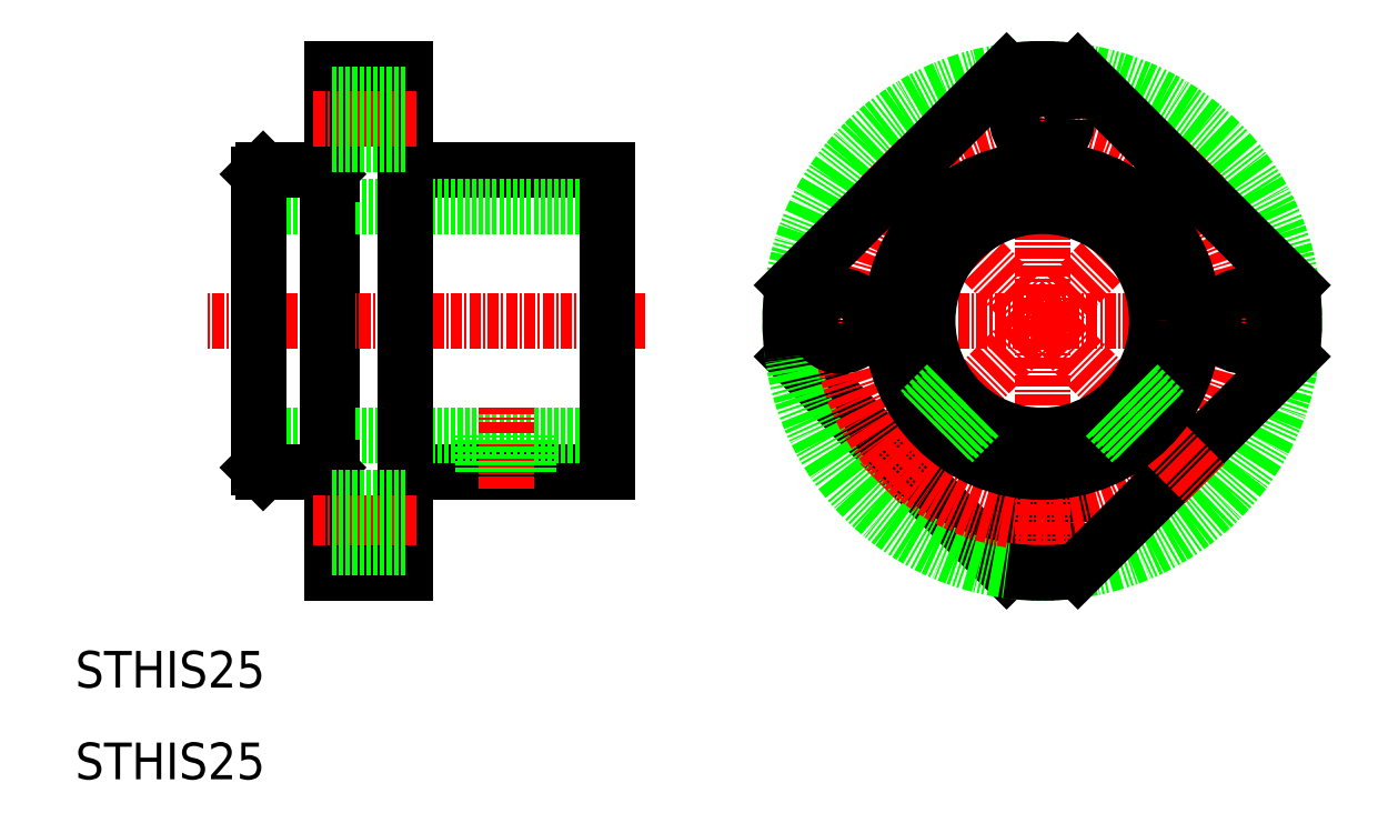
<metadata>
{"format":"dxf","ext":"dxf","renderer":"ezdxf+matplotlib","layout":"modelspace","background":"white","min_lineweight":24,"dpi":150}
</metadata>
<code>
0
SECTION
2
ENTITIES
0
LINE
8
0
10
38
20
32.5
30
0
11
38
21
87.5
31
0
0
LINE
8
0
10
46
20
32.5
30
0
11
46
21
87.5
31
0
0
LINE
8
0
10
68
20
76.5
30
0
11
46
21
76.5
31
0
0
LINE
8
CENTER
10
72.22
20
60
30
0
11
24.45
21
60
31
0
0
LINE
8
0
10
30
20
72.5
30
0
11
68
21
72.5
31
0
0
LINE
8
0
10
46
20
43.5
30
0
11
68
21
43.5
31
0
0
LINE
8
0
10
30
20
47.5
30
0
11
68
21
47.5
31
0
0
LINE
8
0
10
46
20
76.5
30
0
11
46
21
43.5
31
0
0
LINE
8
0
10
37.5
20
44
30
0
11
37.5
21
76
31
0
0
LINE
8
0
10
30
20
44
30
0
11
30
21
76
31
0
0
LINE
8
0
10
37
20
43.5
30
0
11
30.5
21
43.5
31
0
0
TEXT
8
0
10
10
20
20
30
0
40
4
1
STHIS25
0
LINE
8
0
10
30.5
20
43.5
30
0
11
30
21
44
31
0
0
LINE
8
0
10
37.5
20
44
30
0
11
38
21
44
31
0
0
LINE
8
0
10
37
20
43.5
30
0
11
37.5
21
44
31
0
0
LINE
8
0
10
37
20
76.5
30
0
11
30.5
21
76.5
31
0
0
LINE
8
0
10
30.5
20
76.5
30
0
11
30
21
76
31
0
0
LINE
8
0
10
37.5
20
76
30
0
11
38
21
76
31
0
0
LINE
8
0
10
37
20
76.5
30
0
11
37.5
21
76
31
0
0
LINE
8
0
10
68
20
43.5
30
0
11
68
21
76.5
31
0
0
LINE
8
0
10
46
20
87.5
30
0
11
38
21
87.5
31
0
0
LINE
8
CENTER
10
47.25
20
82
30
0
11
35.91
21
82
31
0
0
LINE
8
0
10
46
20
84.75
30
0
11
38
21
84.75
31
0
0
LINE
8
0
10
46
20
79.25
30
0
11
38
21
79.25
31
0
0
LINE
8
CENTER
10
47.25
20
38
30
0
11
35.91
21
38
31
0
0
LINE
8
0
10
38
20
32.5
30
0
11
46
21
32.5
31
0
0
LINE
8
0
10
46
20
35.25
30
0
11
38
21
35.25
31
0
0
LINE
8
0
10
46
20
40.75
30
0
11
38
21
40.75
31
0
0
TEXT
8
0
10
10
20
10
30
0
40
4
1
STHIS25
0
CIRCLE
8
0
10
115.5
20
38
30
0
40
2.75
0
LINE
8
0
10
88.28
20
56.11
30
0
11
111.6
21
32.78
31
0
0
CIRCLE
8
0
10
115.5
20
60
30
0
40
27.5
0
CIRCLE
8
CENTER
10
115.5
20
60
30
0
40
22
0
LINE
8
CENTER
10
115.5
20
30.78
30
0
11
115.5
21
89.22
31
0
0
LINE
8
0
10
142.7
20
56.11
30
0
11
119.4
21
32.78
31
0
0
ARC
8
0
10
115.5
20
60
30
0
40
27.5
50
261.9
51
278.1
0
LINE
8
CENTER
10
97.77
20
77.73
30
0
11
133.2
21
42.27
31
0
0
LINE
8
CENTER
10
133.2
20
77.73
30
0
11
97.77
21
42.27
31
0
0
LINE
8
CENTER
10
86.28
20
60
30
0
11
144.7
21
60
31
0
0
LINE
8
0
10
111.6
20
87.22
30
0
11
88.28
21
63.89
31
0
0
CIRCLE
8
0
10
115.5
20
60
30
0
40
16.5
0
ARC
8
0
10
115.5
20
60
30
0
40
27.5
50
171.9
51
188.1
0
CIRCLE
8
0
10
93.5
20
60
30
0
40
2.75
0
LINE
8
0
10
119.4
20
87.22
30
0
11
142.7
21
63.89
31
0
0
CIRCLE
8
0
10
115.5
20
60
30
0
40
12.5
0
LINE
8
0
10
122.8
20
49.86
30
0
11
125.7
21
47
31
0
0
LINE
8
0
10
108.2
20
49.86
30
0
11
105.3
21
47
31
0
0
LINE
8
0
10
108.6
20
49.57
30
0
11
105.7
21
46.7
31
0
0
LINE
8
0
10
105.1
20
53.11
30
0
11
102.2
21
50.24
31
0
0
LINE
8
0
10
105.4
20
52.69
30
0
11
102.5
21
49.83
31
0
0
LINE
8
0
10
122.4
20
49.57
30
0
11
125.3
21
46.7
31
0
0
LINE
8
0
10
125.6
20
52.69
30
0
11
128.5
21
49.83
31
0
0
LINE
8
0
10
125.9
20
53.11
30
0
11
128.8
21
50.24
31
0
0
CIRCLE
8
0
10
137.5
20
60
30
0
40
2.75
0
ARC
8
0
10
115.5
20
60
30
0
40
27.5
50
351.9
51
8.13
0
ARC
8
0
10
115.5
20
60
30
0
40
27.5
50
81.87
51
98.13
0
CIRCLE
8
0
10
115.5
20
82
30
0
40
2.75
0
LINE
8
CENTER
10
57
20
41.75
30
0
11
57
21
50.51
31
0
0
LINE
8
0
10
54.85
20
43.5
30
0
11
54.85
21
47.5
31
0
0
LINE
8
0
10
54.5
20
43.5
30
0
11
54.5
21
47.5
31
0
0
LINE
8
0
10
59.15
20
43.5
30
0
11
59.15
21
47.5
31
0
0
LINE
8
0
10
59.5
20
43.5
30
0
11
59.5
21
47.5
31
0
0
ENDSEC
0
EOF

</code>
